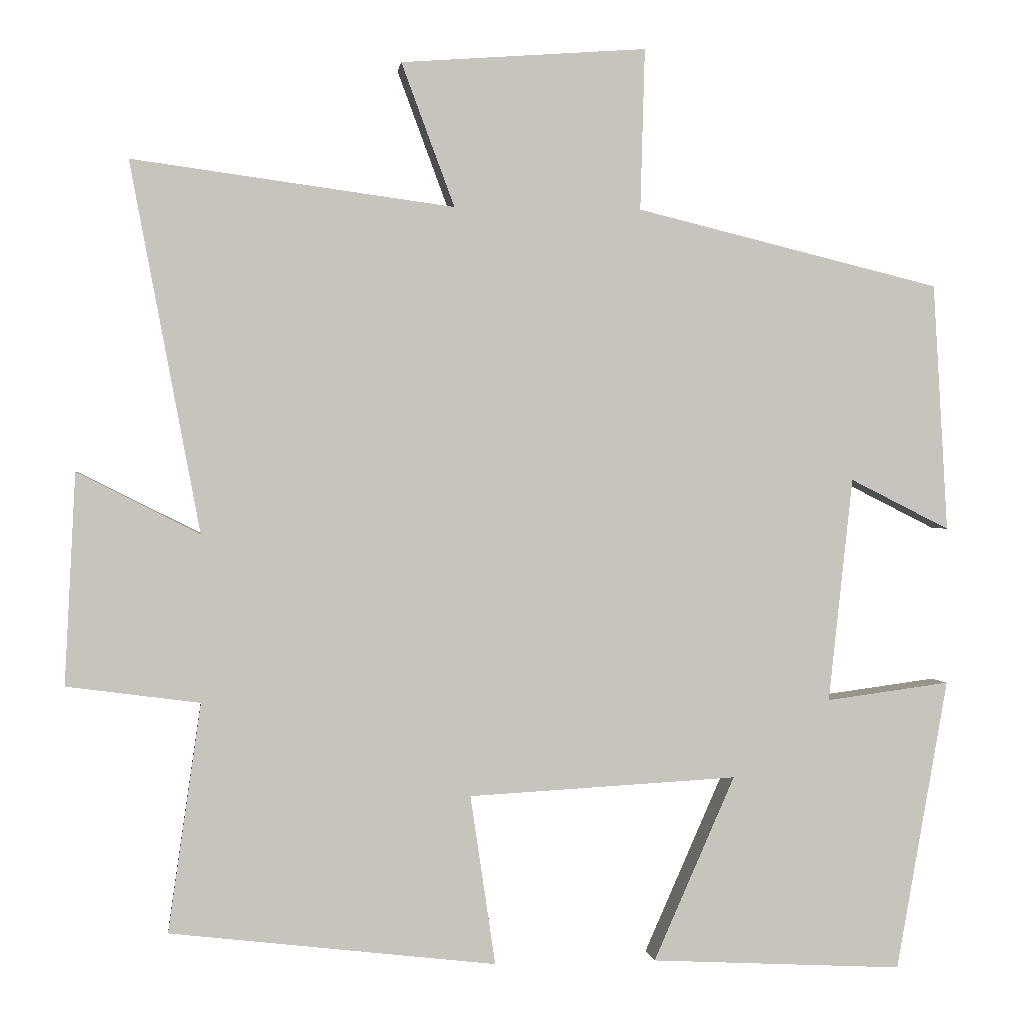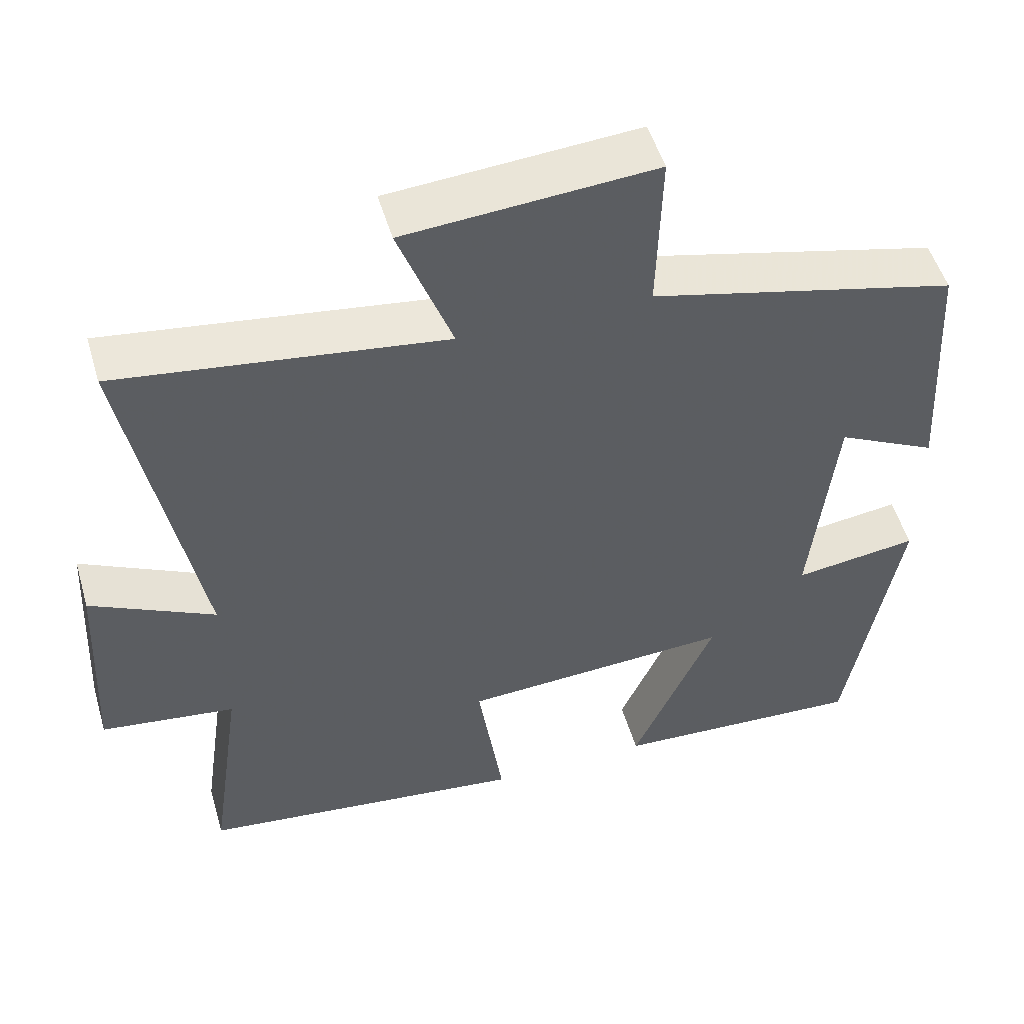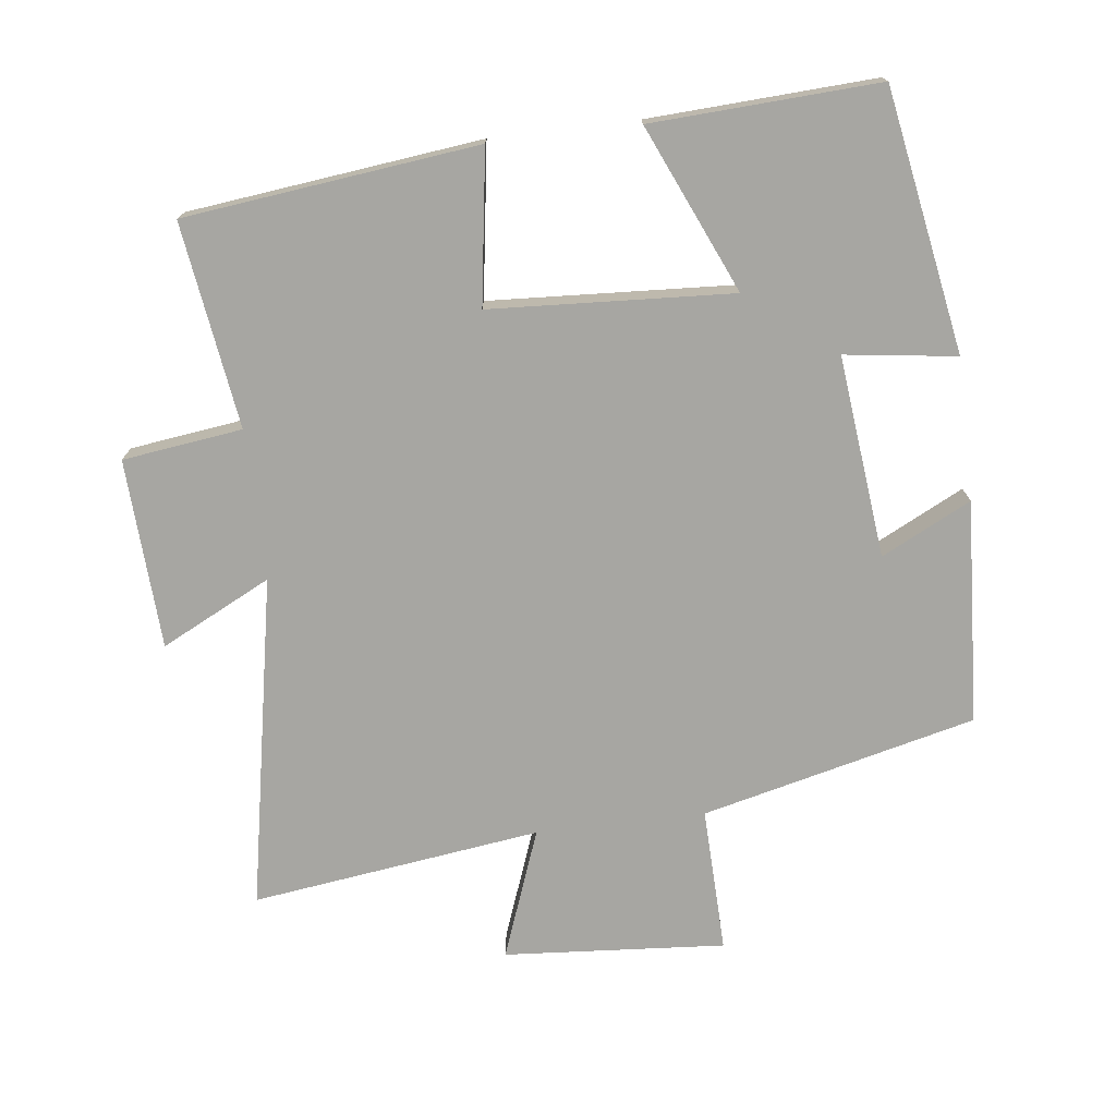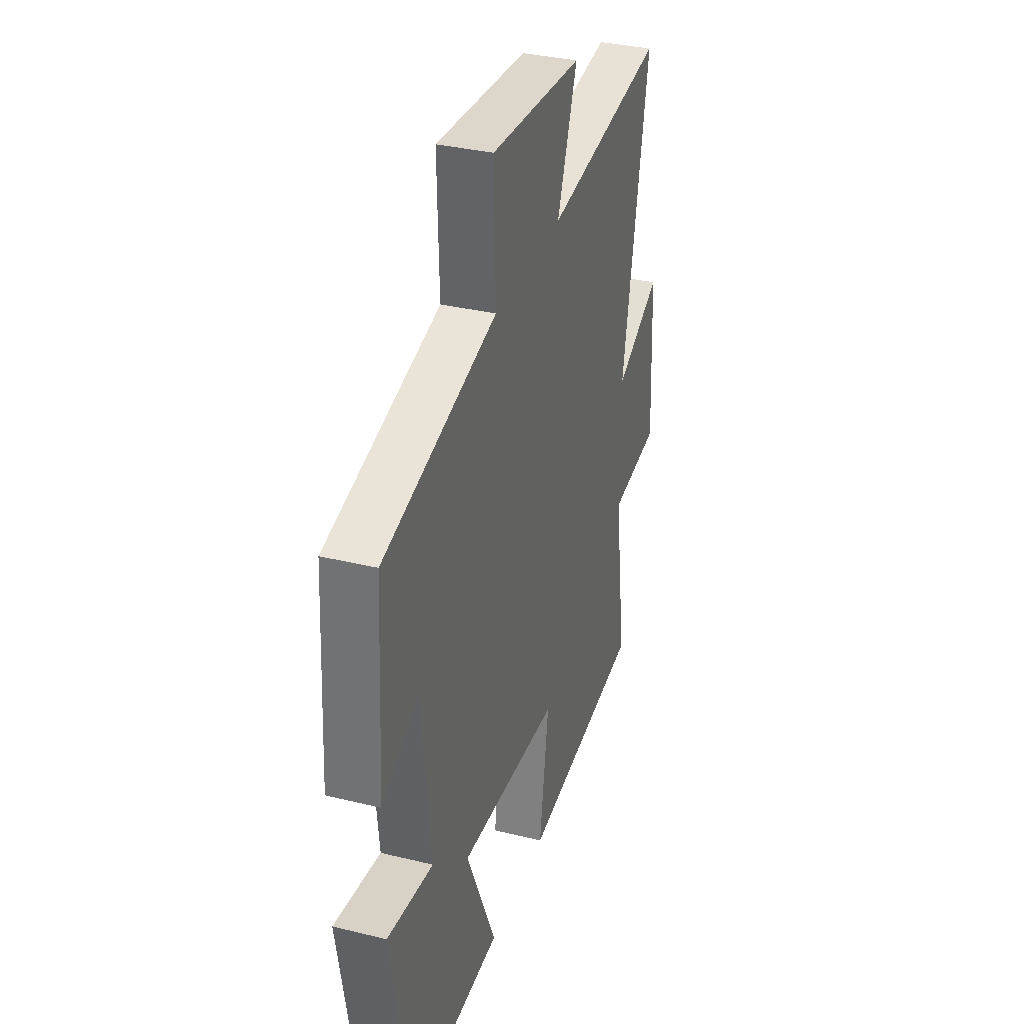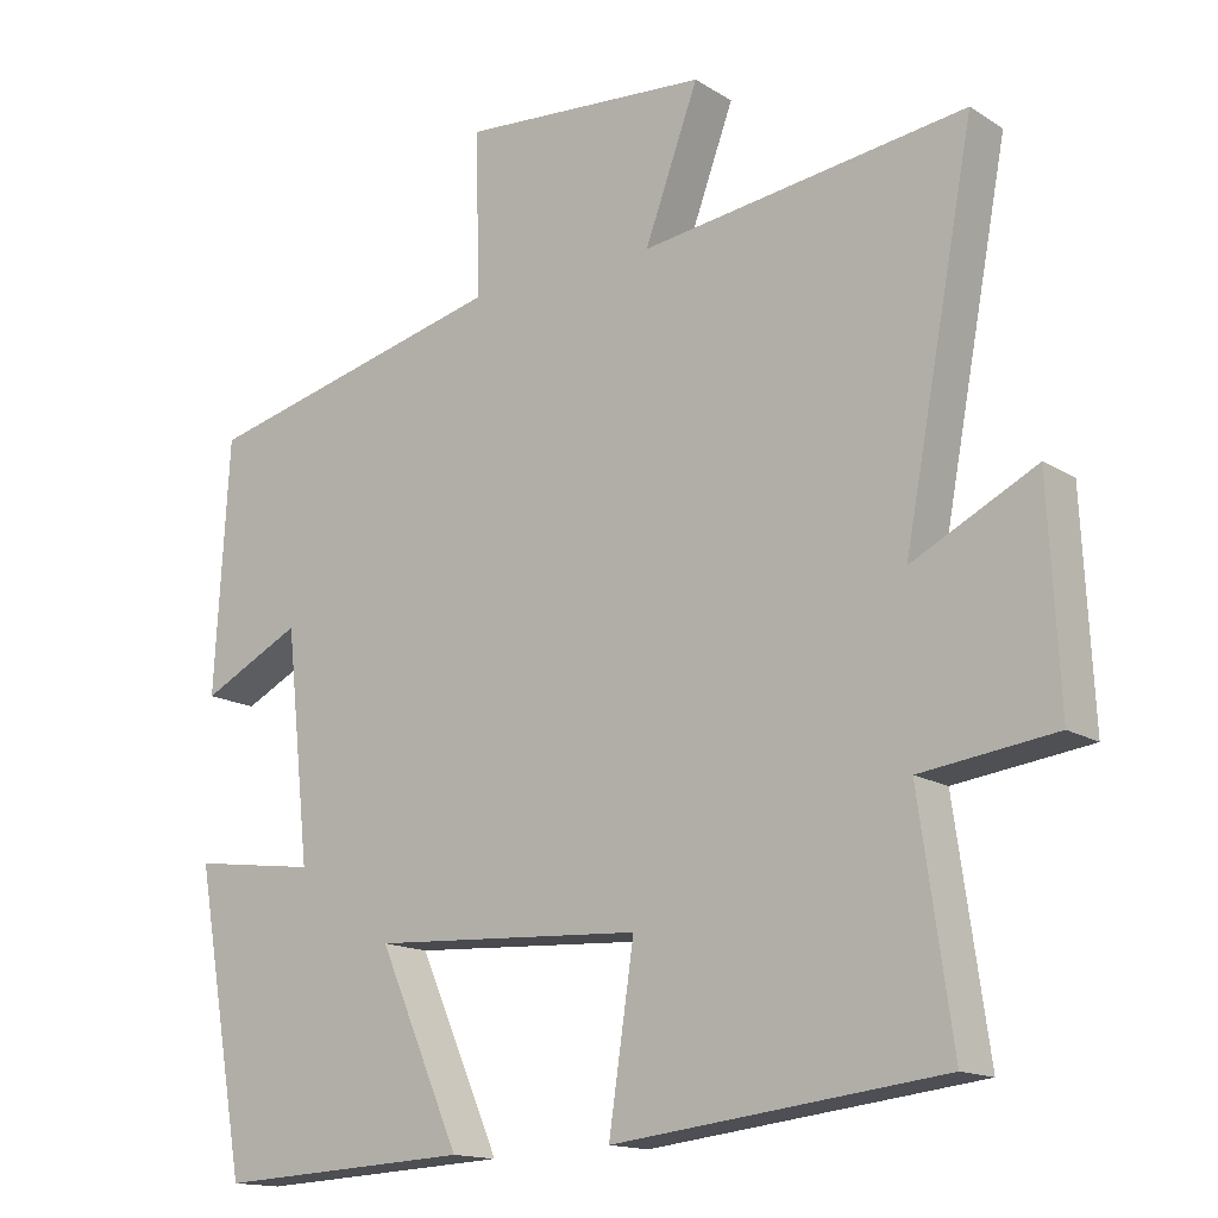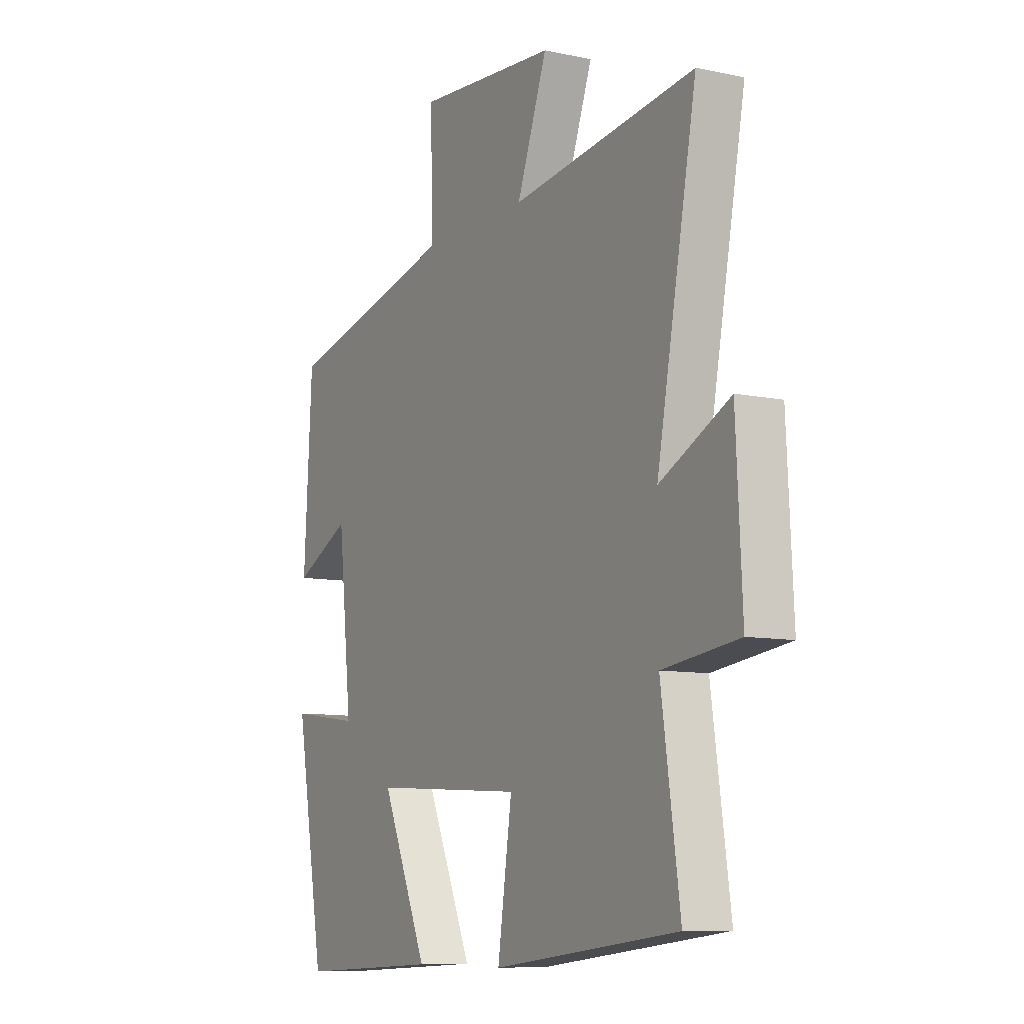
<metadata>
{"format":"obj","ext":"obj","renderer":"f3d","projection":"perspective","resolution":1024,"background":"white","views":[{"elev":0.6,"azim":173.2,"up":"+Z"},{"elev":51.4,"azim":163.7,"up":"+Z"},{"elev":-74.0,"azim":-173.1,"up":"+Y"},{"elev":34.4,"azim":-71.8,"up":"+Z"},{"elev":-15.0,"azim":37.3,"up":"+Z"},{"elev":-9.1,"azim":60.6,"up":"+Z"}]}
</metadata>
<code>
v 0.543 0.07 -0.45
v 0.114 0.07 -0.5
v 0.147 0.07 -0.277
v -0.207 0.07 -0.257
v -0.1 0.07 -0.5
v -0.432 0.07 -0.517
v -0.5 0.07 -0.133
v -0.337 0.07 -0.155
v -0.369 0.07 0.141
v -0.5 0.07 0.075
v -0.481 0.07 0.402
v -0.08 0.07 0.5
v -0.086 0.07 0.713
v 0.238 0.07 0.689
v 0.168 0.07 0.5
v 0.592 0.07 0.557
v 0.5 0.07 0.07
v 0.661 0.07 0.151
v 0.675 0.07 -0.127
v 0.5 0.07 -0.15
v 0.543 0 -0.45
v 0.114 0 -0.5
v 0.147 0 -0.277
v -0.207 0 -0.257
v -0.1 0 -0.5
v -0.432 0 -0.517
v -0.5 0 -0.133
v -0.337 0 -0.155
v -0.369 0 0.141
v -0.5 0 0.075
v -0.481 0 0.402
v -0.08 0 0.5
v -0.086 0 0.713
v 0.238 0 0.689
v 0.168 0 0.5
v 0.592 0 0.557
v 0.5 0 0.07
v 0.661 0 0.151
v 0.675 0 -0.127
v 0.5 0 -0.15
f 17 18 19 20
f 15 16 17
f 15 17 20
f 12 13 14 15
f 9 10 11 12
f 8 9 12 15
f 5 6 7 8
f 4 5 8
f 3 4 8 15
f 20 1 2 3
f 3 15 20
f 40 39 38 37
f 37 36 35
f 40 37 35
f 35 34 33 32
f 32 31 30 29
f 35 32 29 28
f 28 27 26 25
f 28 25 24
f 35 28 24 23
f 23 22 21 40
f 40 35 23
f 1 21 22 2
f 2 22 23 3
f 3 23 24 4
f 4 24 25 5
f 5 25 26 6
f 6 26 27 7
f 7 27 28 8
f 8 28 29 9
f 9 29 30 10
f 10 30 31 11
f 11 31 32 12
f 12 32 33 13
f 13 33 34 14
f 14 34 35 15
f 15 35 36 16
f 16 36 37 17
f 17 37 38 18
f 18 38 39 19
f 19 39 40 20
f 20 40 21 1

</code>
